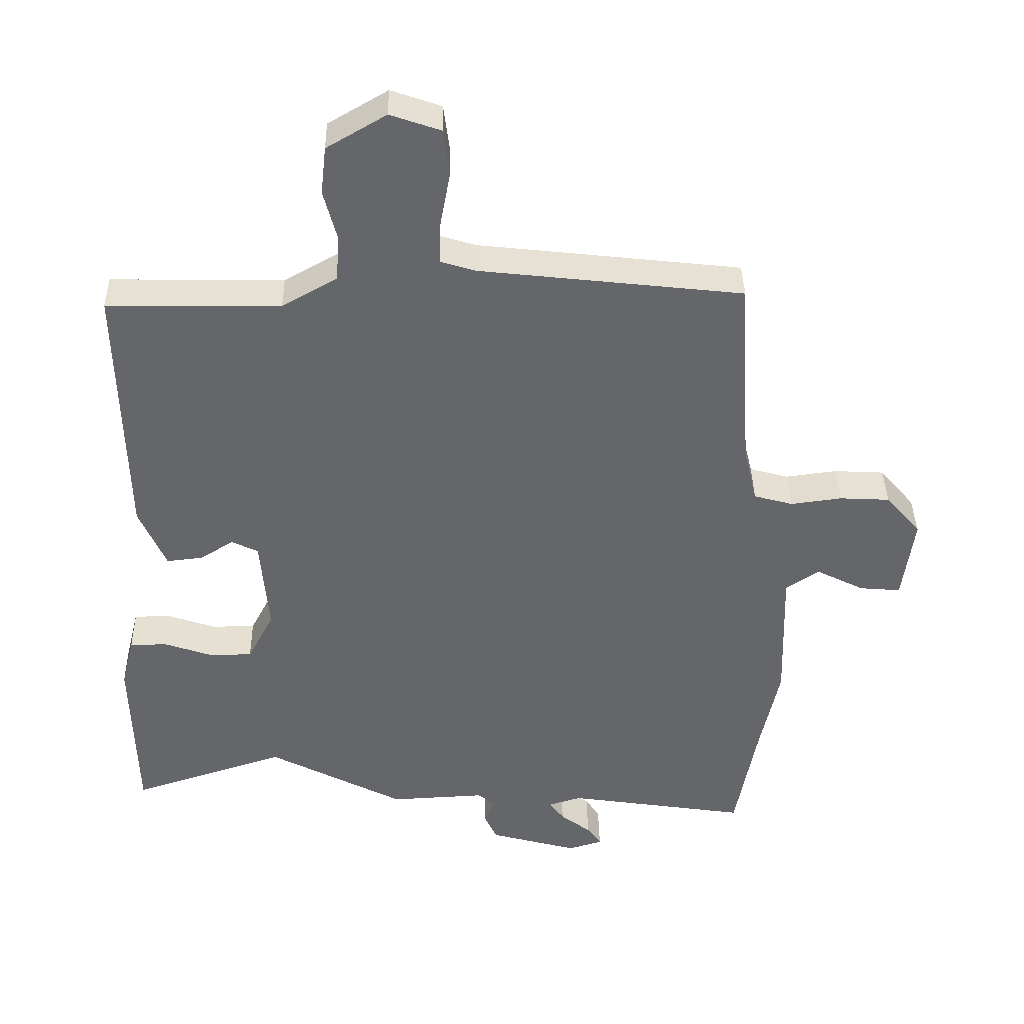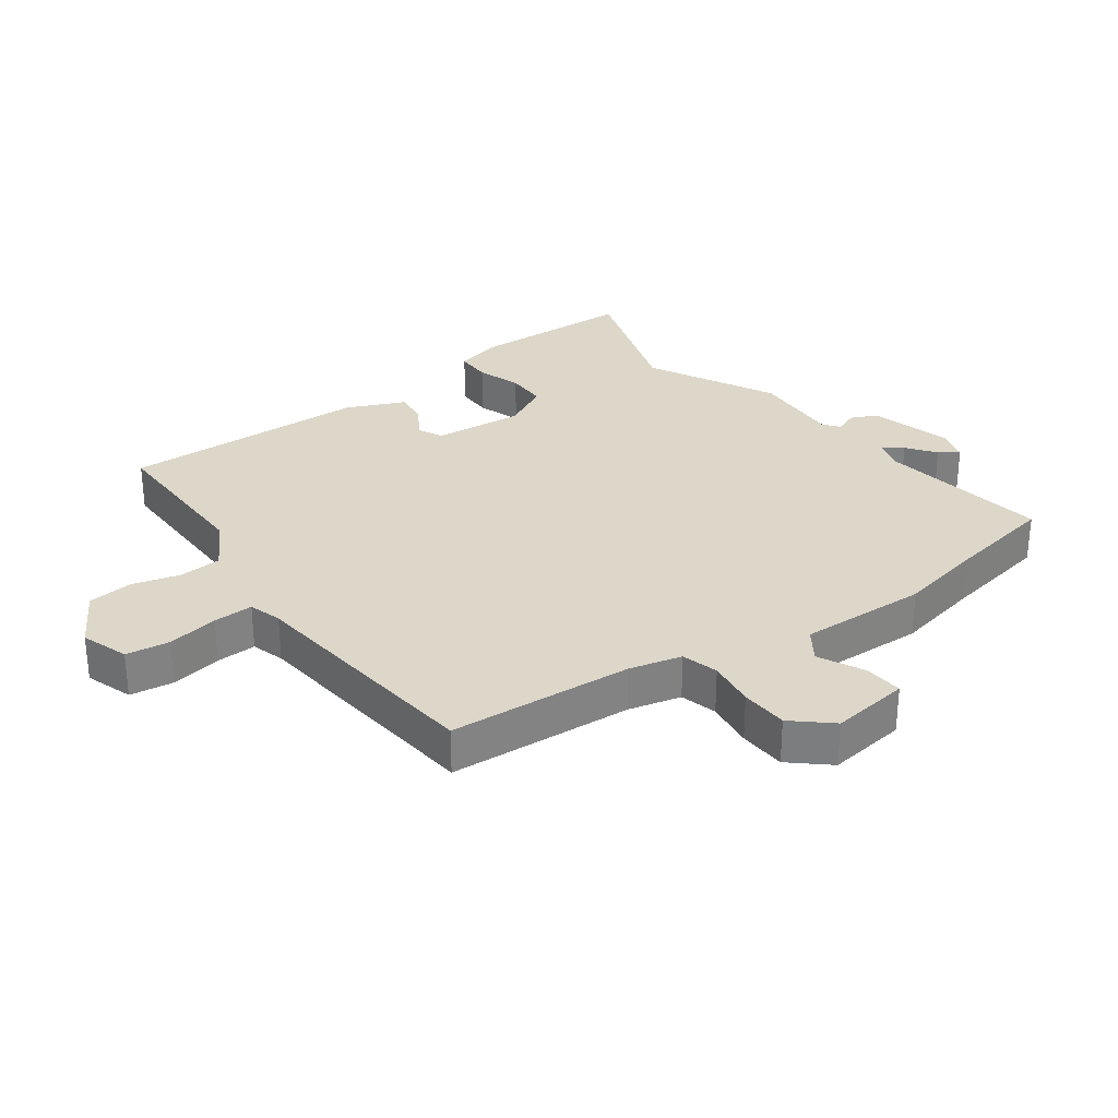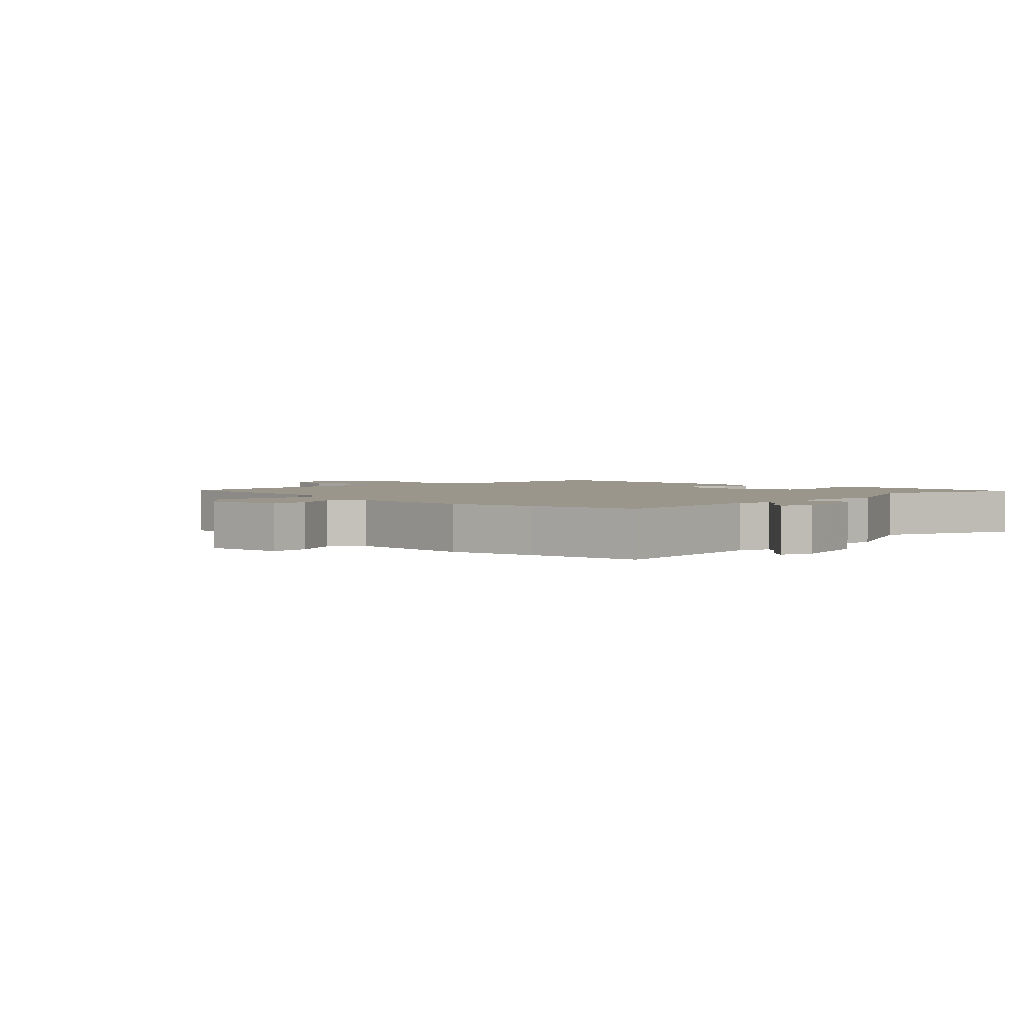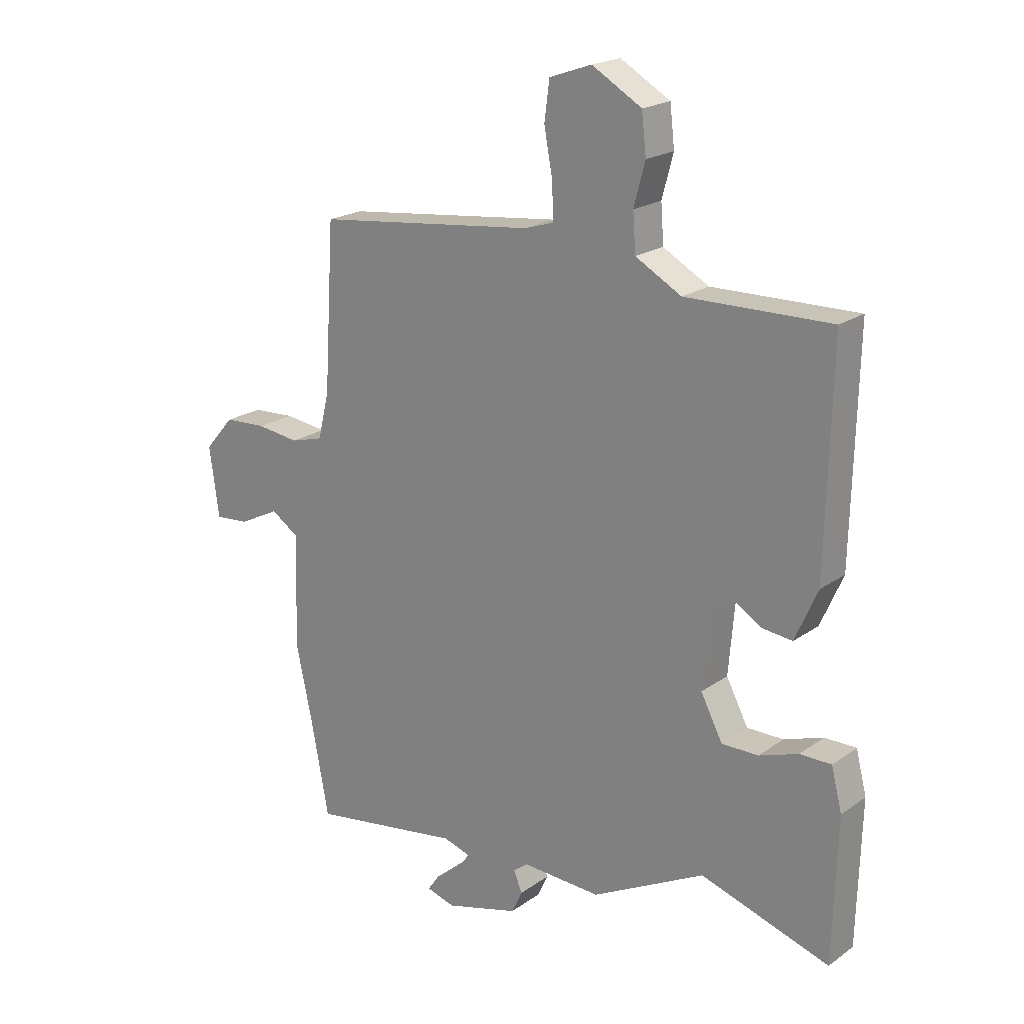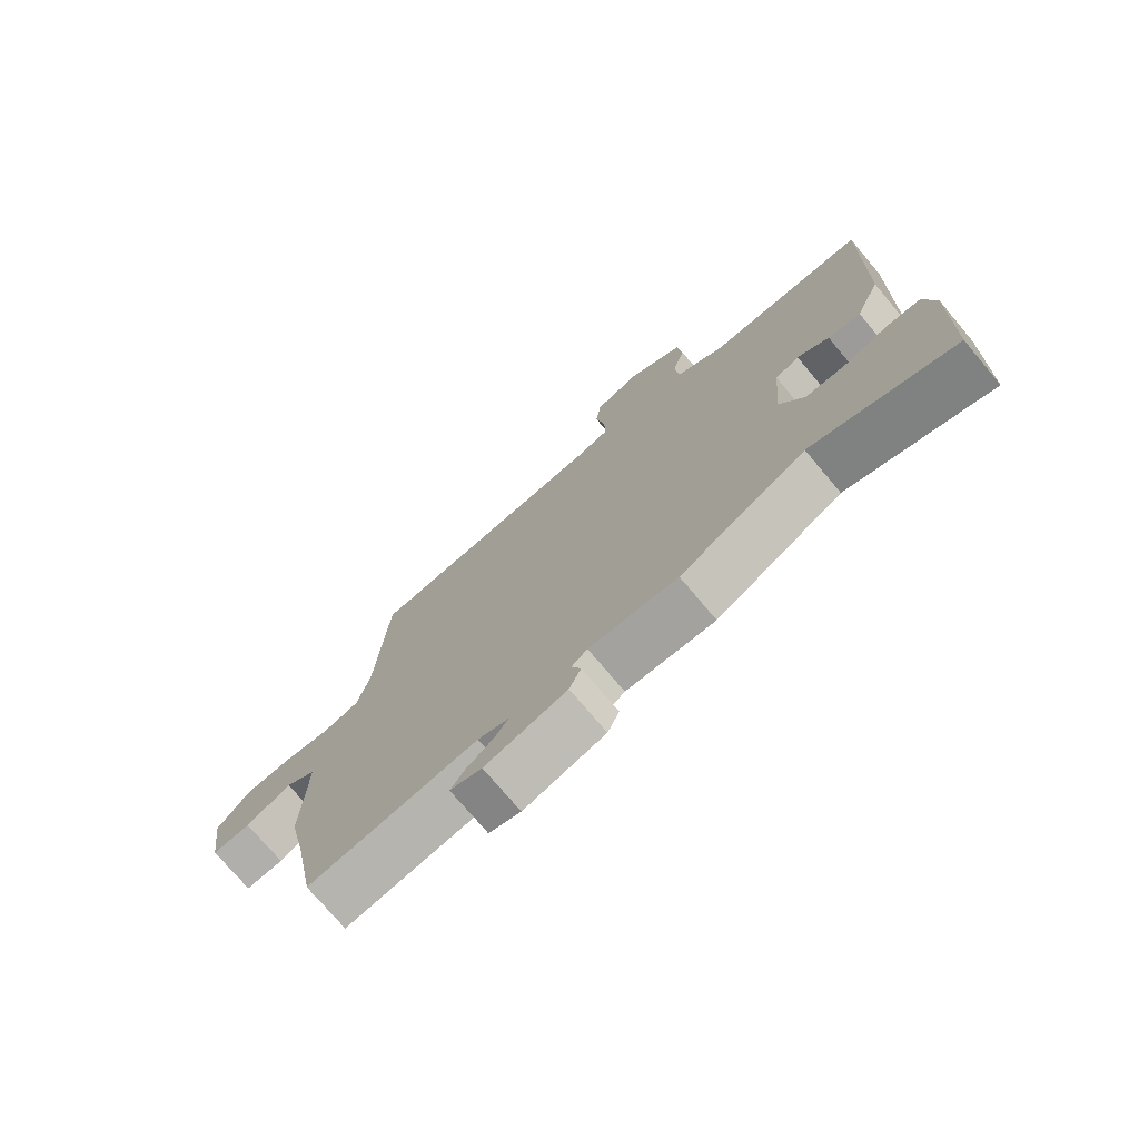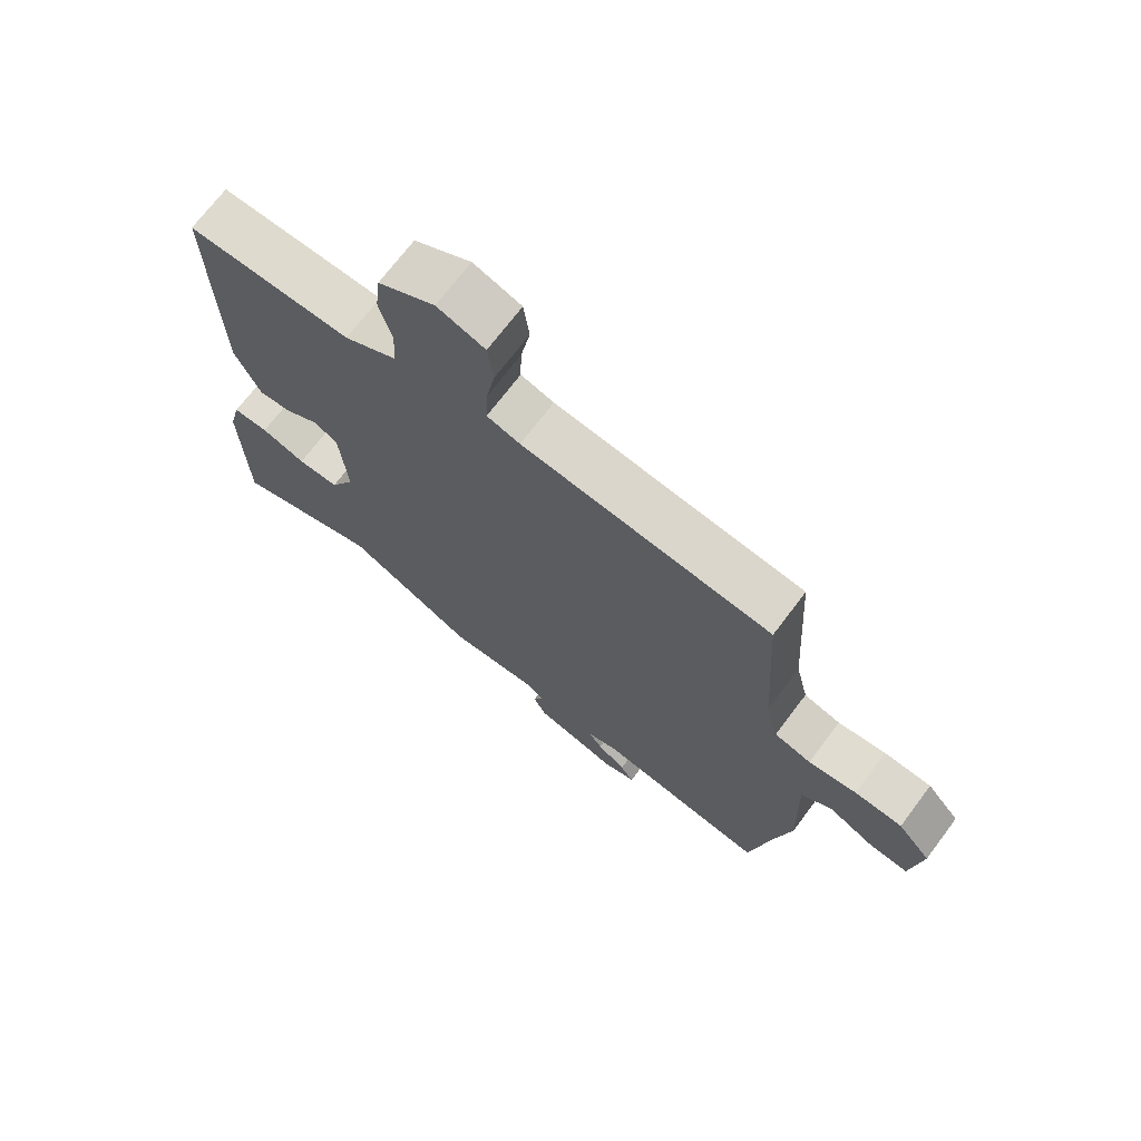
<metadata>
{"format":"obj","ext":"obj","renderer":"f3d","projection":"perspective","resolution":1024,"background":"white","views":[{"elev":38.3,"azim":-1.1,"up":"+Z"},{"elev":30.3,"azim":54.2,"up":"+Y"},{"elev":2.4,"azim":136.0,"up":"+Y"},{"elev":20.4,"azim":-141.7,"up":"+Z"},{"elev":-74.7,"azim":-139.9,"up":"+Z"},{"elev":70.9,"azim":37.0,"up":"+Z"}]}
</metadata>
<code>
v -0.302 0.07 -0.436
v -0.532 0.07 -0.51
v -0.539 0.07 -0.254
v -0.52 0.07 -0.179
v -0.464 0.07 -0.179
v -0.394 0.07 -0.203
v -0.329 0.07 -0.203
v -0.29 0.07 -0.128
v -0.302 0.07 0.014
v -0.341 0.07 0.033
v -0.392 0.07 0.002
v -0.445 0.07 -0.004
v -0.485 0.07 0.087
v -0.494 0.07 0.478
v -0.236 0.07 0.474
v -0.154 0.07 0.52
v -0.149 0.07 0.588
v -0.169 0.07 0.663
v -0.161 0.07 0.734
v -0.072 0.07 0.786
v 0.003 0.07 0.76
v 0.012 0.07 0.691
v -0.003 0.07 0.61
v -0.005 0.07 0.547
v 0.047 0.07 0.531
v 0.439 0.07 0.487
v 0.457 0.07 0.195
v 0.477 0.07 0.112
v 0.535 0.07 0.096
v 0.611 0.07 0.106
v 0.686 0.07 0.102
v 0.738 0.07 0.042
v 0.721 0.07 -0.083
v 0.66 0.07 -0.078
v 0.588 0.07 -0.042
v 0.539 0.07 -0.075
v 0.545 0.07 -0.279
v 0.516 0.07 -0.414
v 0.484 0.07 -0.585
v 0.214 0.07 -0.544
v 0.165 0.07 -0.559
v 0.187 0.07 -0.589
v 0.232 0.07 -0.623
v 0.253 0.07 -0.653
v 0.202 0.07 -0.668
v 0.071 0.07 -0.632
v 0.052 0.07 -0.591
v 0.067 0.07 -0.554
v 0.042 0.07 -0.534
v -0.1 0.07 -0.541
v -0.302 0 -0.436
v -0.532 0 -0.51
v -0.539 0 -0.254
v -0.52 0 -0.179
v -0.464 0 -0.179
v -0.394 0 -0.203
v -0.329 0 -0.203
v -0.29 0 -0.128
v -0.302 0 0.014
v -0.341 0 0.033
v -0.392 0 0.002
v -0.445 0 -0.004
v -0.485 0 0.087
v -0.494 0 0.478
v -0.236 0 0.474
v -0.154 0 0.52
v -0.149 0 0.588
v -0.169 0 0.663
v -0.161 0 0.734
v -0.072 0 0.786
v 0.003 0 0.76
v 0.012 0 0.691
v -0.003 0 0.61
v -0.005 0 0.547
v 0.047 0 0.531
v 0.439 0 0.487
v 0.457 0 0.195
v 0.477 0 0.112
v 0.535 0 0.096
v 0.611 0 0.106
v 0.686 0 0.102
v 0.738 0 0.042
v 0.721 0 -0.083
v 0.66 0 -0.078
v 0.588 0 -0.042
v 0.539 0 -0.075
v 0.545 0 -0.279
v 0.516 0 -0.414
v 0.484 0 -0.585
v 0.214 0 -0.544
v 0.165 0 -0.559
v 0.187 0 -0.589
v 0.232 0 -0.623
v 0.253 0 -0.653
v 0.202 0 -0.668
v 0.071 0 -0.632
v 0.052 0 -0.591
v 0.067 0 -0.554
v 0.042 0 -0.534
v -0.1 0 -0.541
f 49 50 1
f 45 46 47 48
f 43 44 45 48
f 42 43 48 49
f 41 42 49
f 40 41 49 1
f 38 39 40 1
f 36 37 38 1
f 32 33 34 35
f 30 31 32 35
f 29 30 35 36
f 28 29 36 1
f 25 26 27
f 24 25 27 28
f 20 21 22 23
f 20 23 24
f 17 18 19 20
f 16 17 20 24
f 15 16 24 28
f 10 11 12 13
f 10 13 14 15
f 3 4 5 6
f 3 6 7
f 2 3 7
f 1 2 7
f 28 1 7 8
f 9 10 15 28
f 8 9 28
f 51 100 99
f 98 97 96 95
f 98 95 94 93
f 99 98 93 92
f 99 92 91
f 51 99 91 90
f 51 90 89 88
f 51 88 87 86
f 85 84 83 82
f 85 82 81 80
f 86 85 80 79
f 51 86 79 78
f 77 76 75
f 78 77 75 74
f 73 72 71 70
f 74 73 70
f 70 69 68 67
f 74 70 67 66
f 78 74 66 65
f 63 62 61 60
f 65 64 63 60
f 56 55 54 53
f 57 56 53
f 57 53 52
f 57 52 51
f 58 57 51 78
f 78 65 60 59
f 78 59 58
f 1 51 52 2
f 2 52 53 3
f 3 53 54 4
f 4 54 55 5
f 5 55 56 6
f 6 56 57 7
f 7 57 58 8
f 8 58 59 9
f 9 59 60 10
f 10 60 61 11
f 11 61 62 12
f 12 62 63 13
f 13 63 64 14
f 14 64 65 15
f 15 65 66 16
f 16 66 67 17
f 17 67 68 18
f 18 68 69 19
f 19 69 70 20
f 20 70 71 21
f 21 71 72 22
f 22 72 73 23
f 23 73 74 24
f 24 74 75 25
f 25 75 76 26
f 26 76 77 27
f 27 77 78 28
f 28 78 79 29
f 29 79 80 30
f 30 80 81 31
f 31 81 82 32
f 32 82 83 33
f 33 83 84 34
f 34 84 85 35
f 35 85 86 36
f 36 86 87 37
f 37 87 88 38
f 38 88 89 39
f 39 89 90 40
f 40 90 91 41
f 41 91 92 42
f 42 92 93 43
f 43 93 94 44
f 44 94 95 45
f 45 95 96 46
f 46 96 97 47
f 47 97 98 48
f 48 98 99 49
f 49 99 100 50
f 50 100 51 1

</code>
